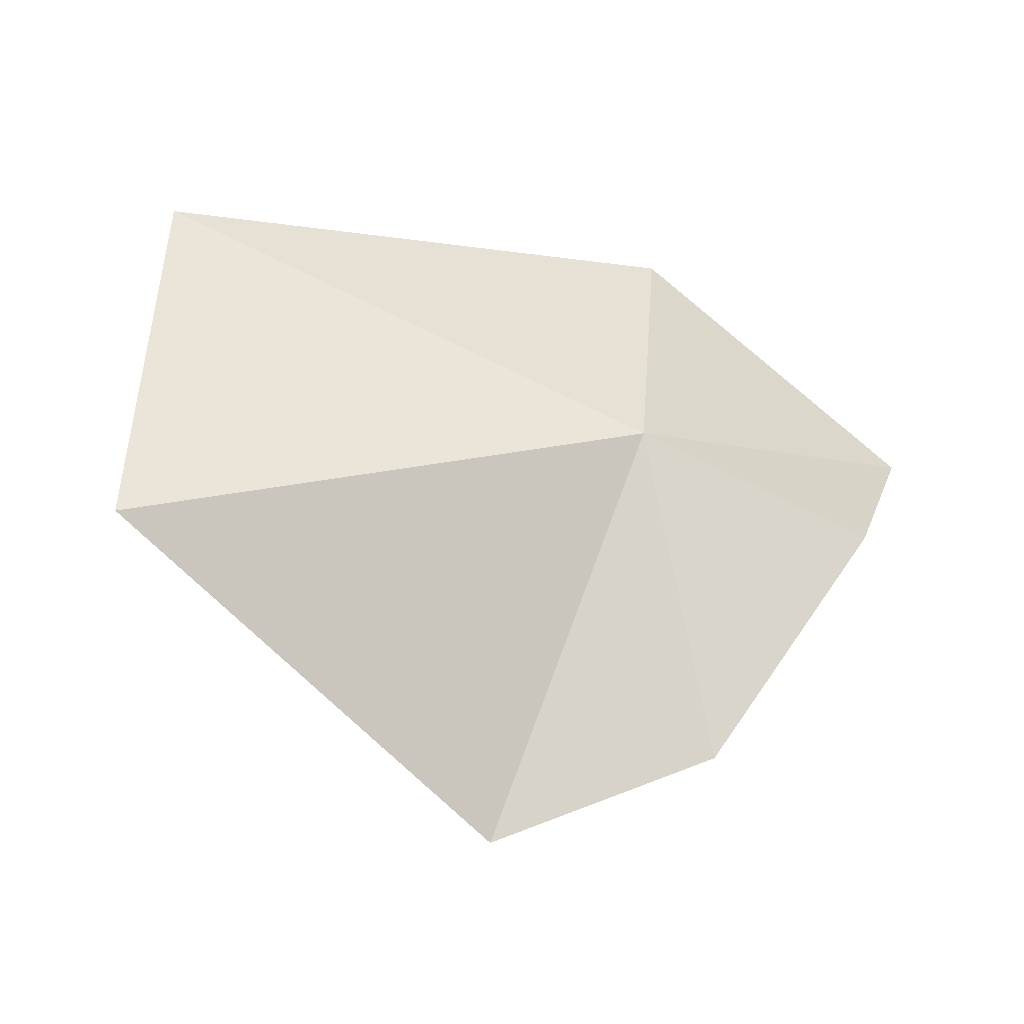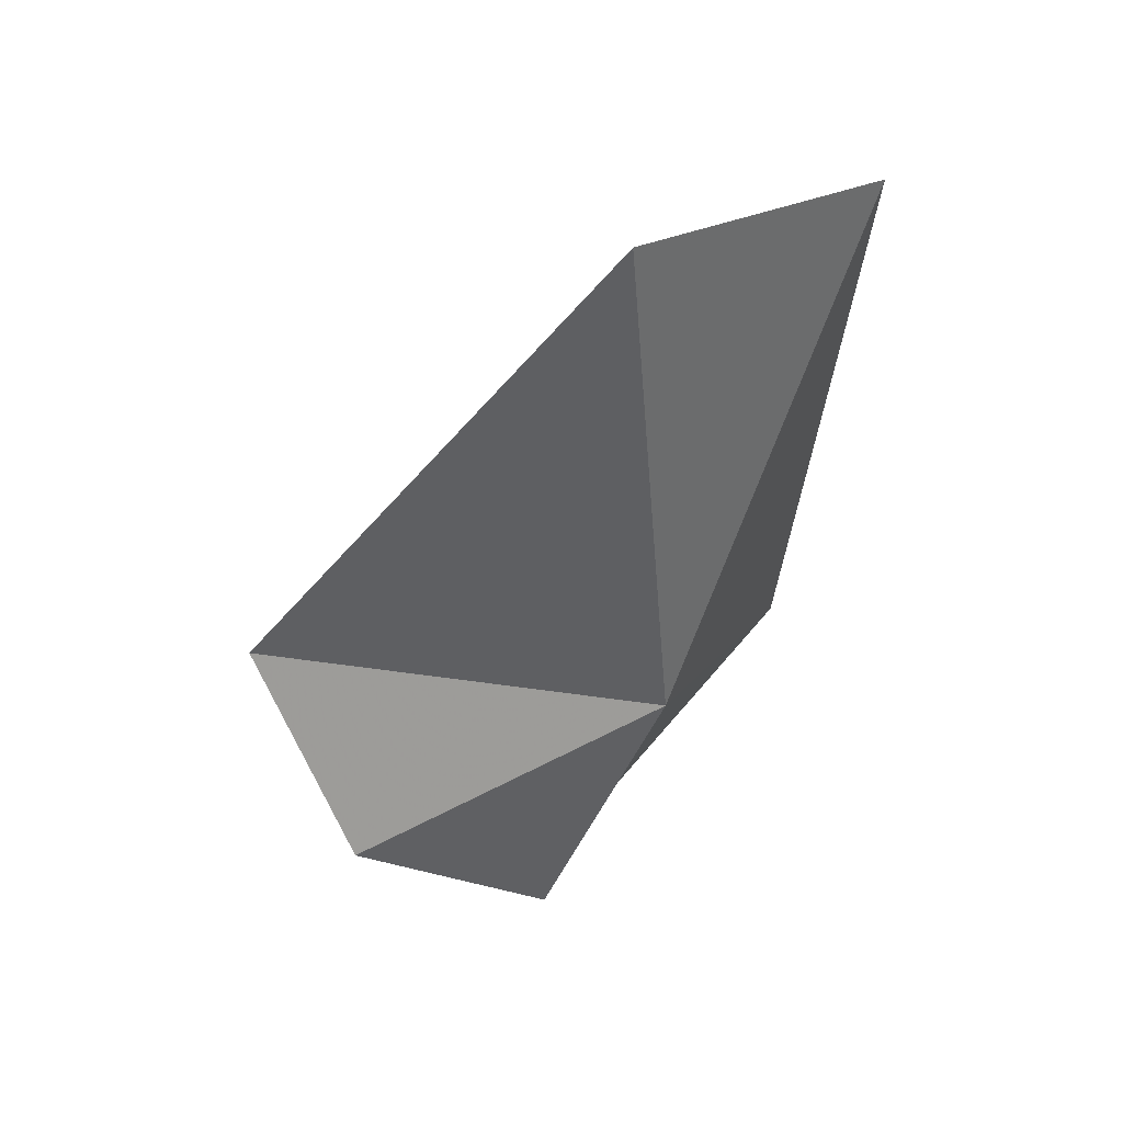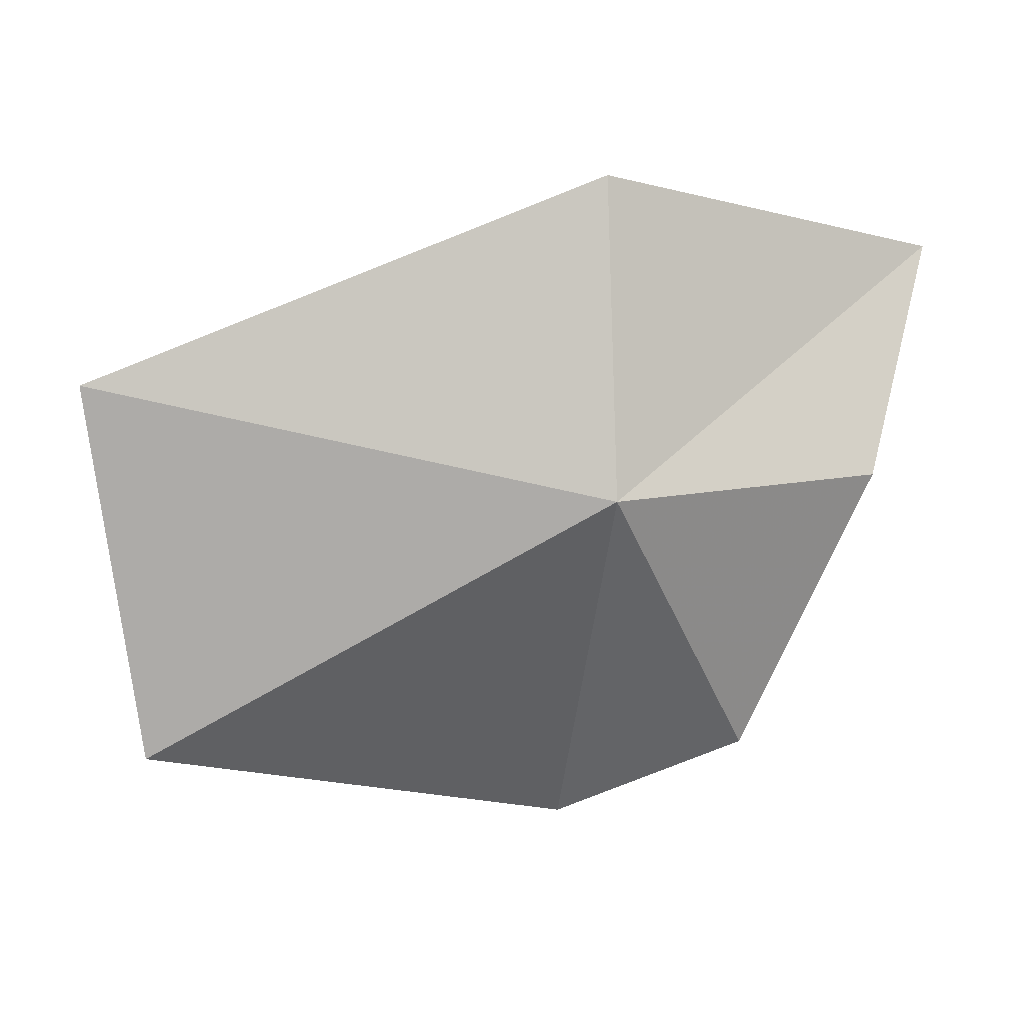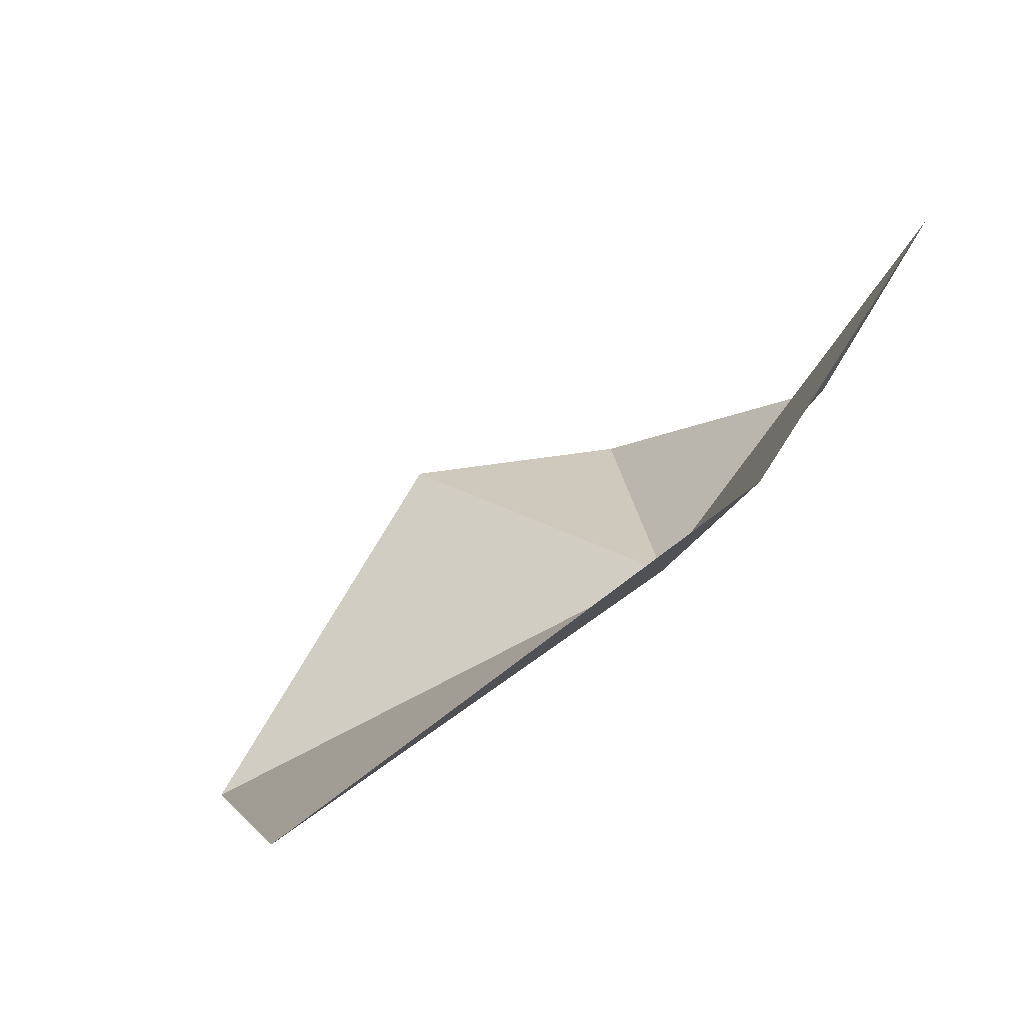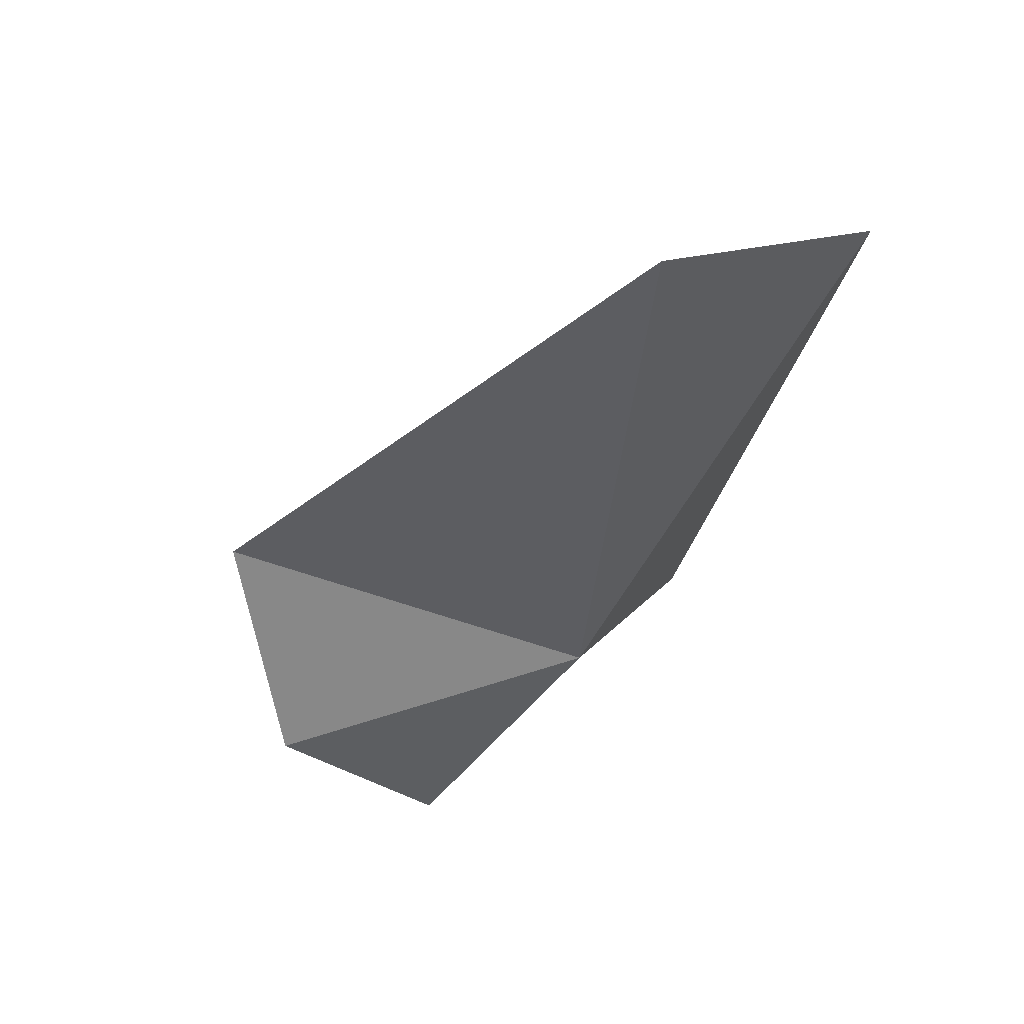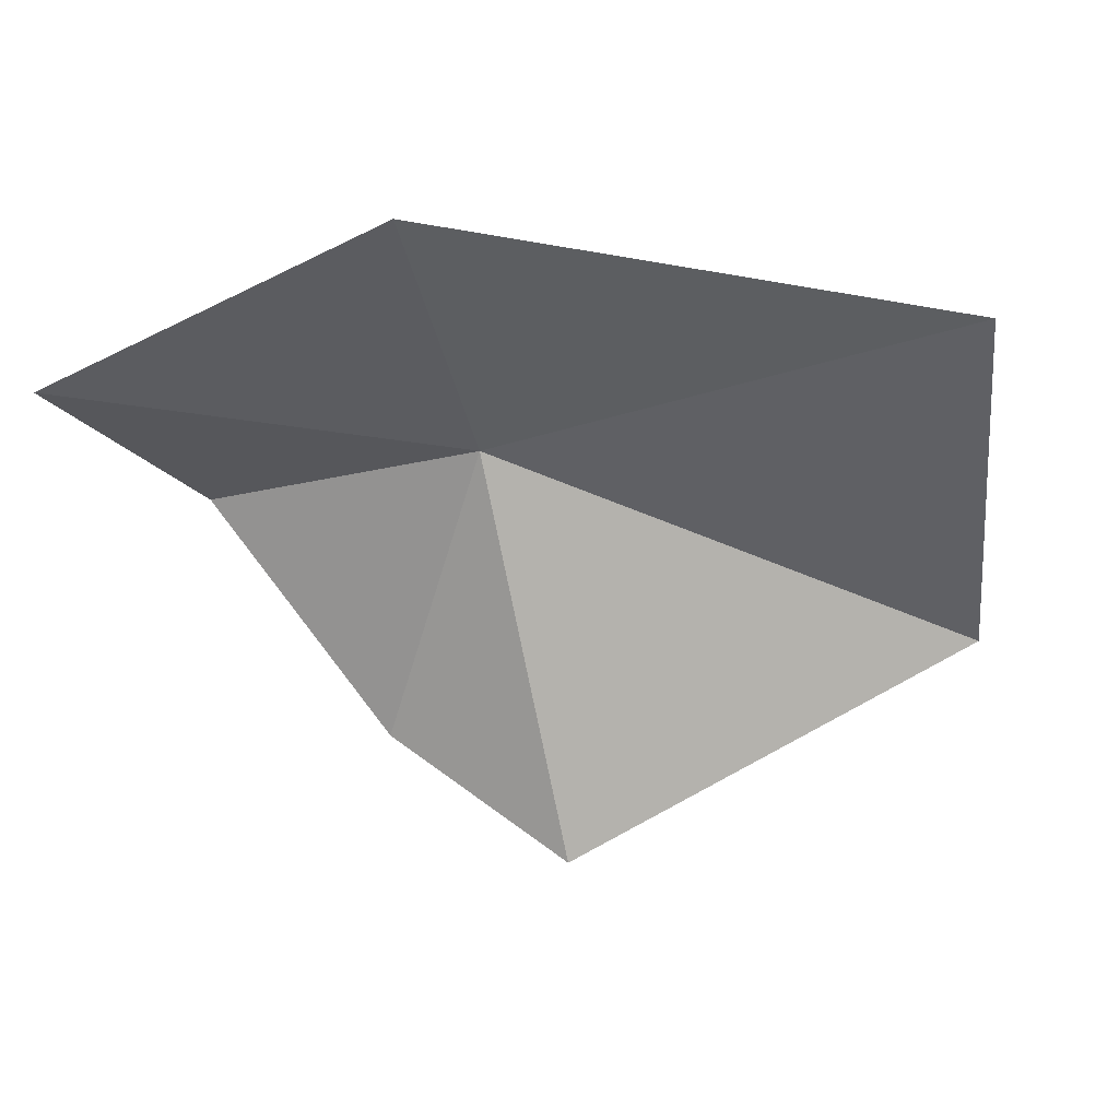
<metadata>
{"format":"obj","ext":"obj","renderer":"f3d","projection":"perspective","resolution":1024,"background":"white","views":[{"elev":-75.2,"azim":-18.2,"up":"+Y"},{"elev":-68.9,"azim":-106.1,"up":"+Y"},{"elev":-24.2,"azim":-2.7,"up":"+Y"},{"elev":53.2,"azim":-38.4,"up":"+Y"},{"elev":-66.9,"azim":-117.8,"up":"+Y"},{"elev":-14.8,"azim":-163.6,"up":"+Z"}]}
</metadata>
<code>
v 0.2917 -24.63 38.22
v -0.3433 -28.33 30.99
v -8.319 -28.59 34.91
v 3.081 -27.62 33.52
v 5.228 -23.57 37.39
v 6.397 -18.96 38.09
v 0.01028 -19.16 40.58
v -9.415 -23.01 39.21
f 1 3 2
f 1 2 4
f 1 4 5
f 1 5 6
f 1 6 7
f 1 7 8
f 1 8 3

</code>
